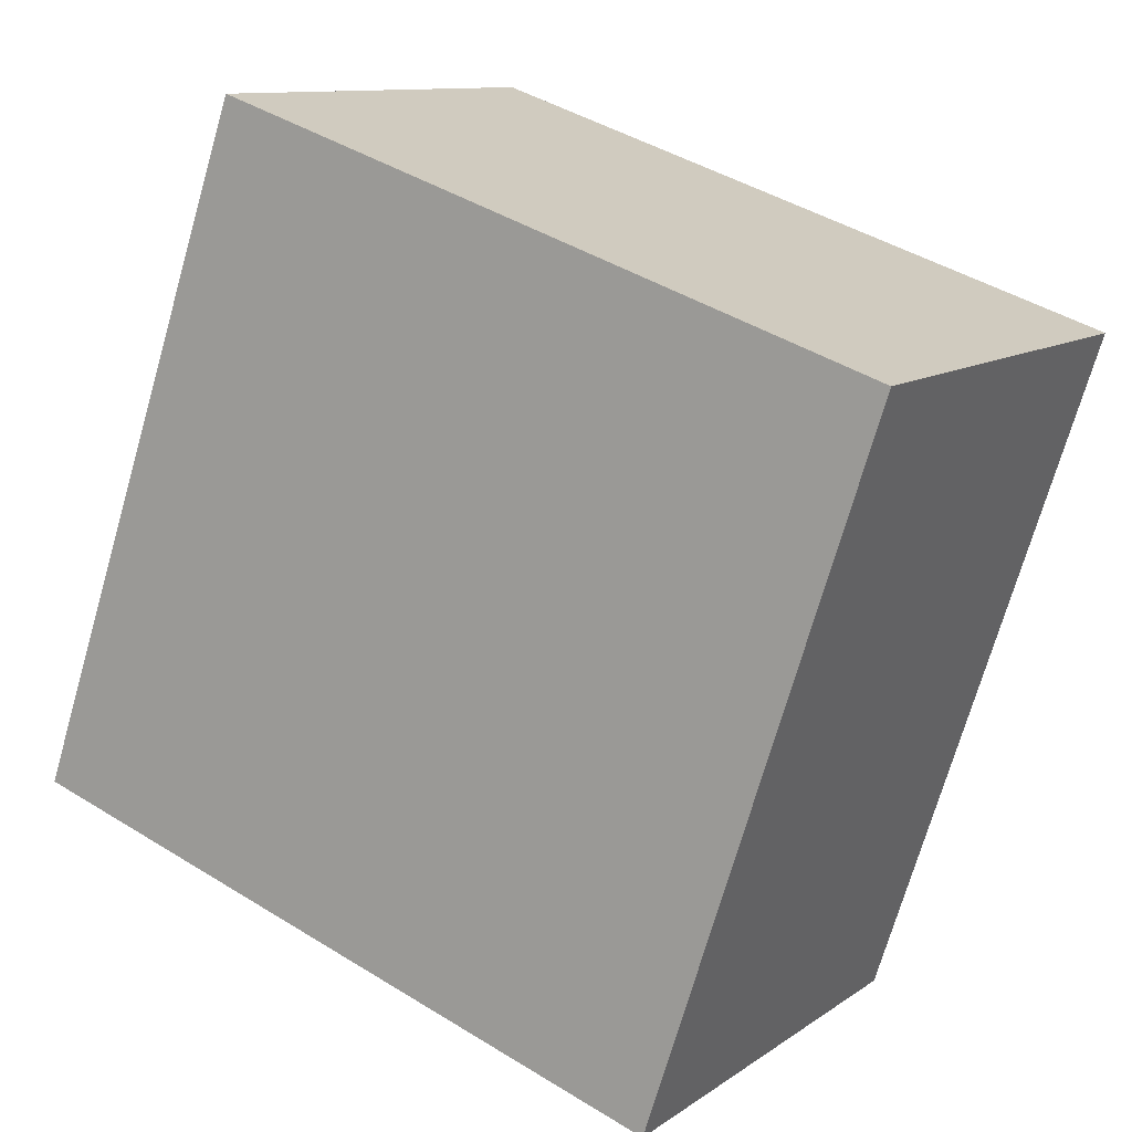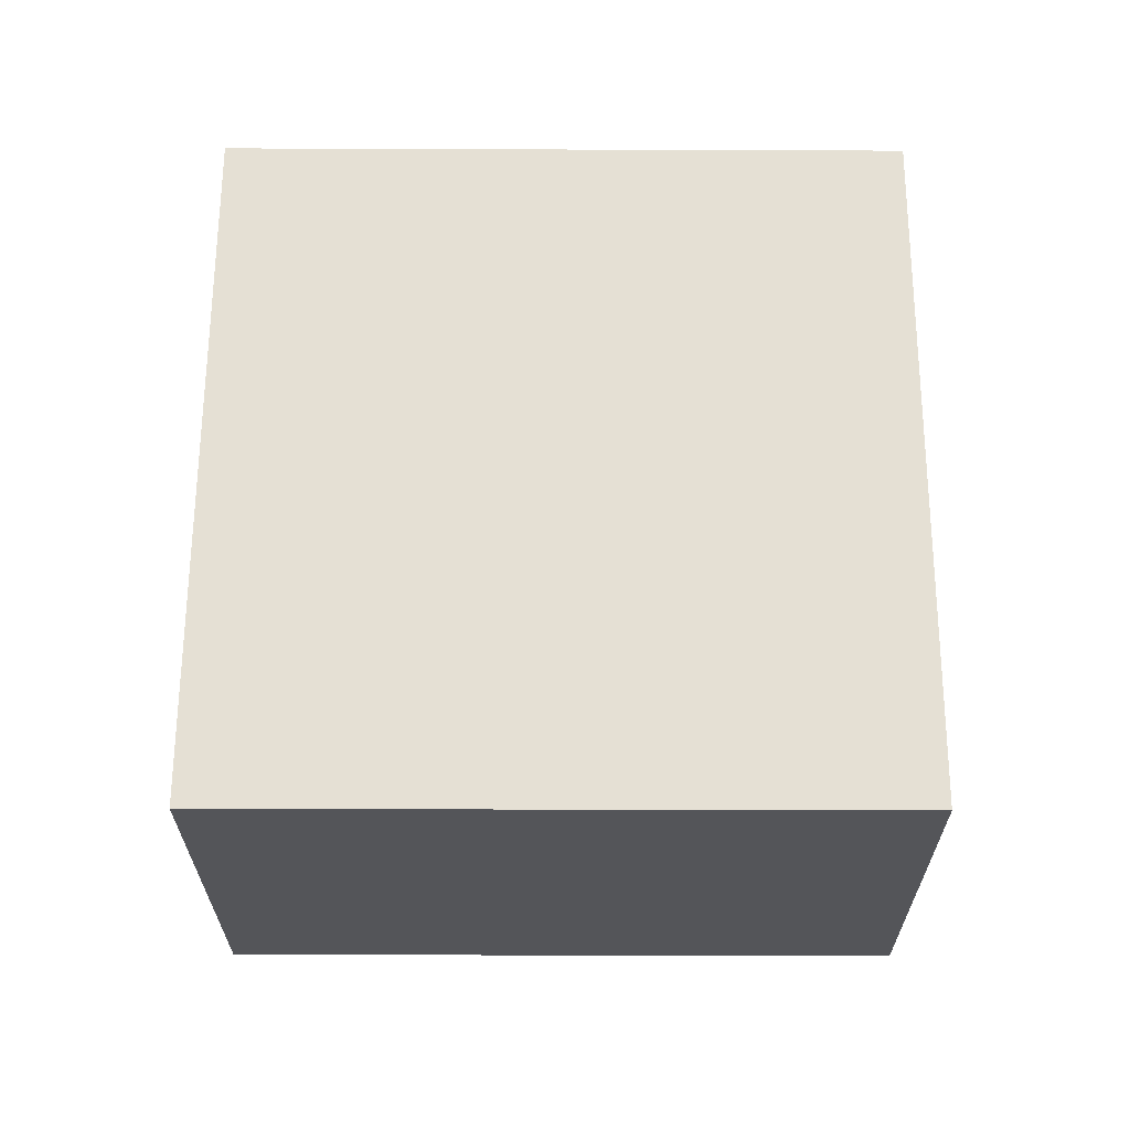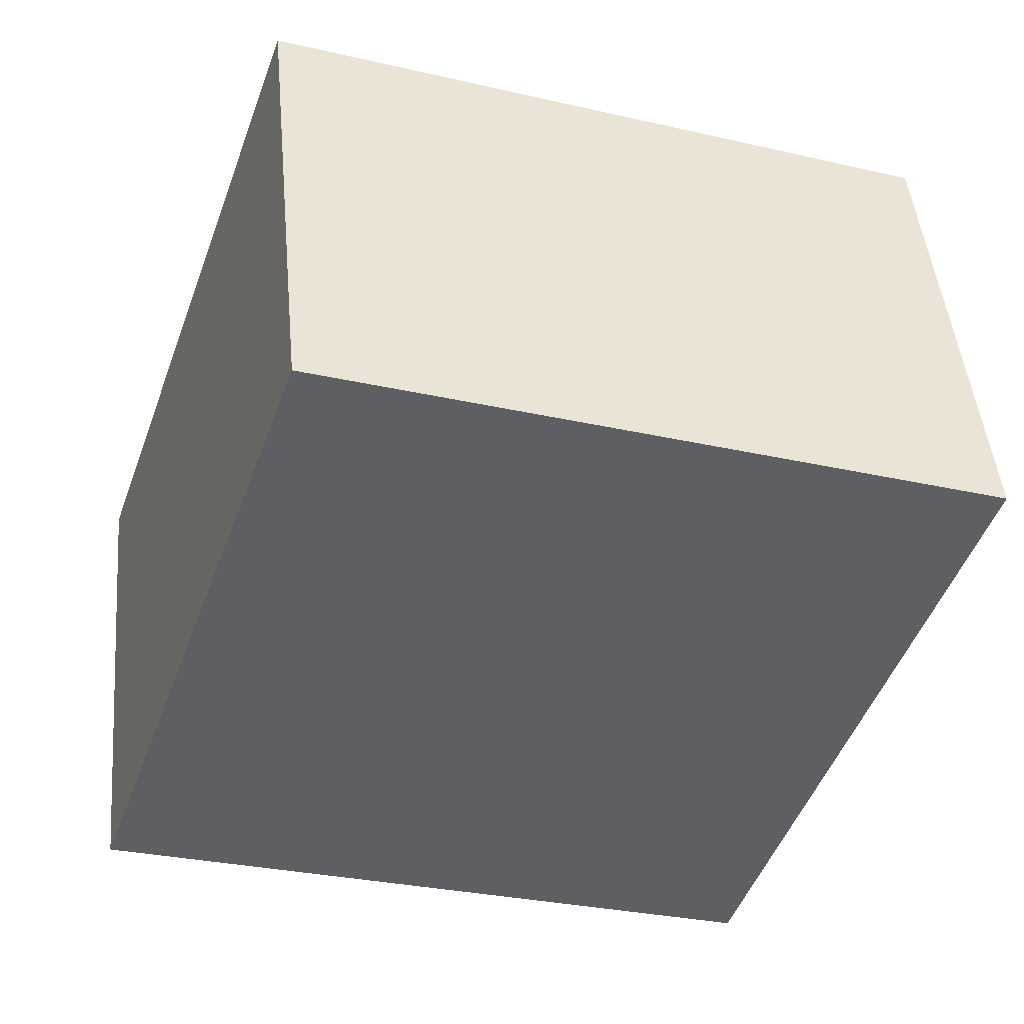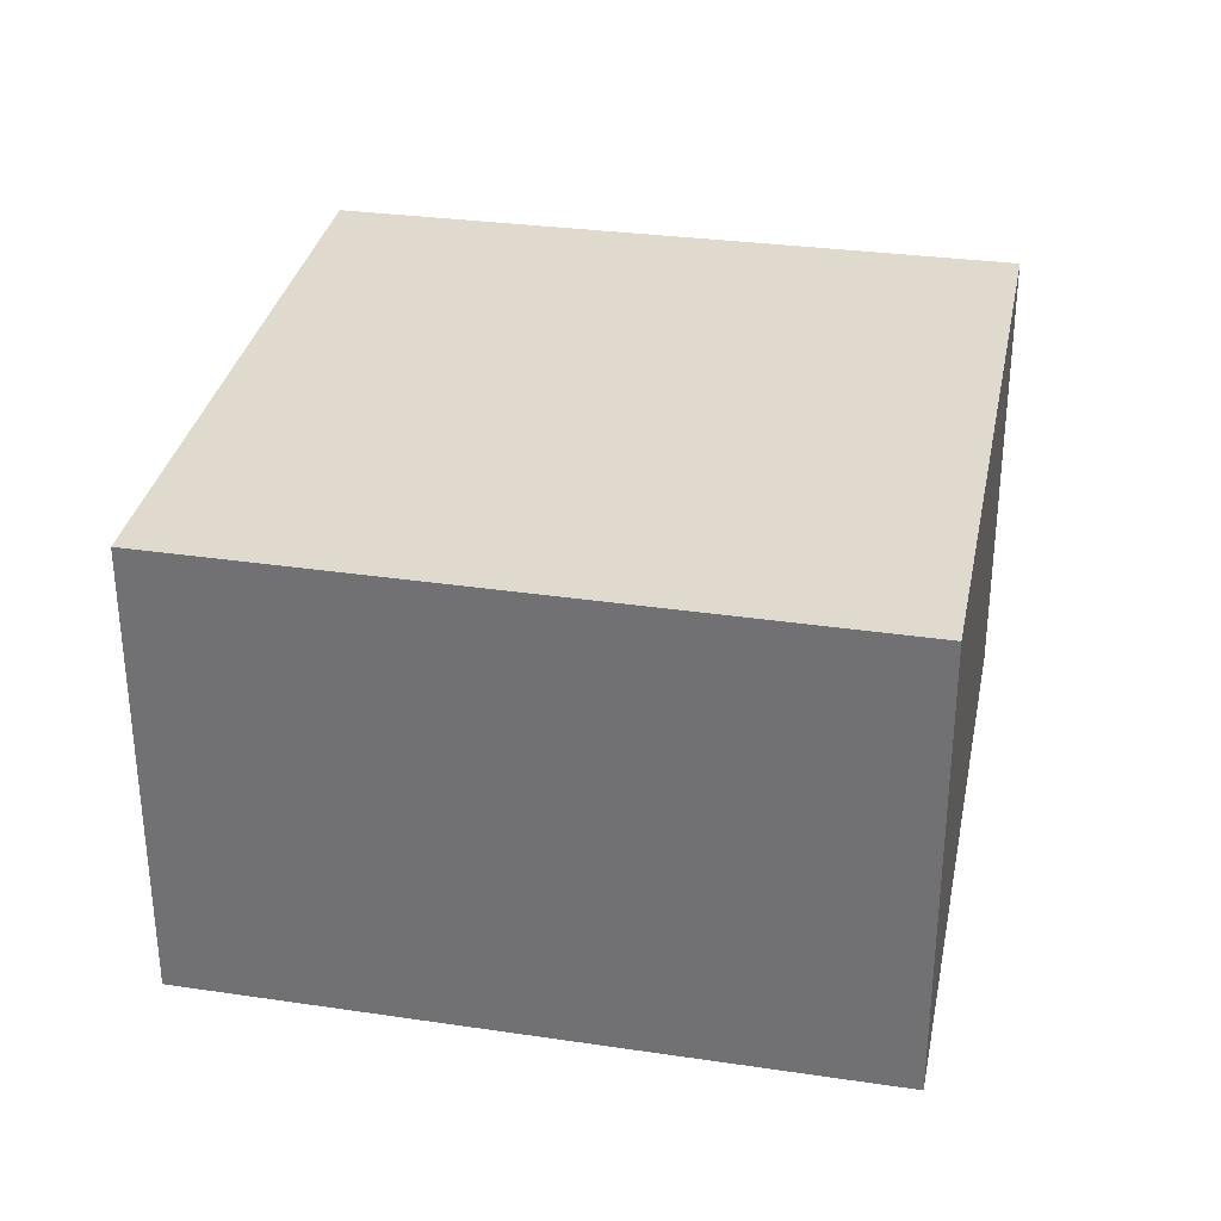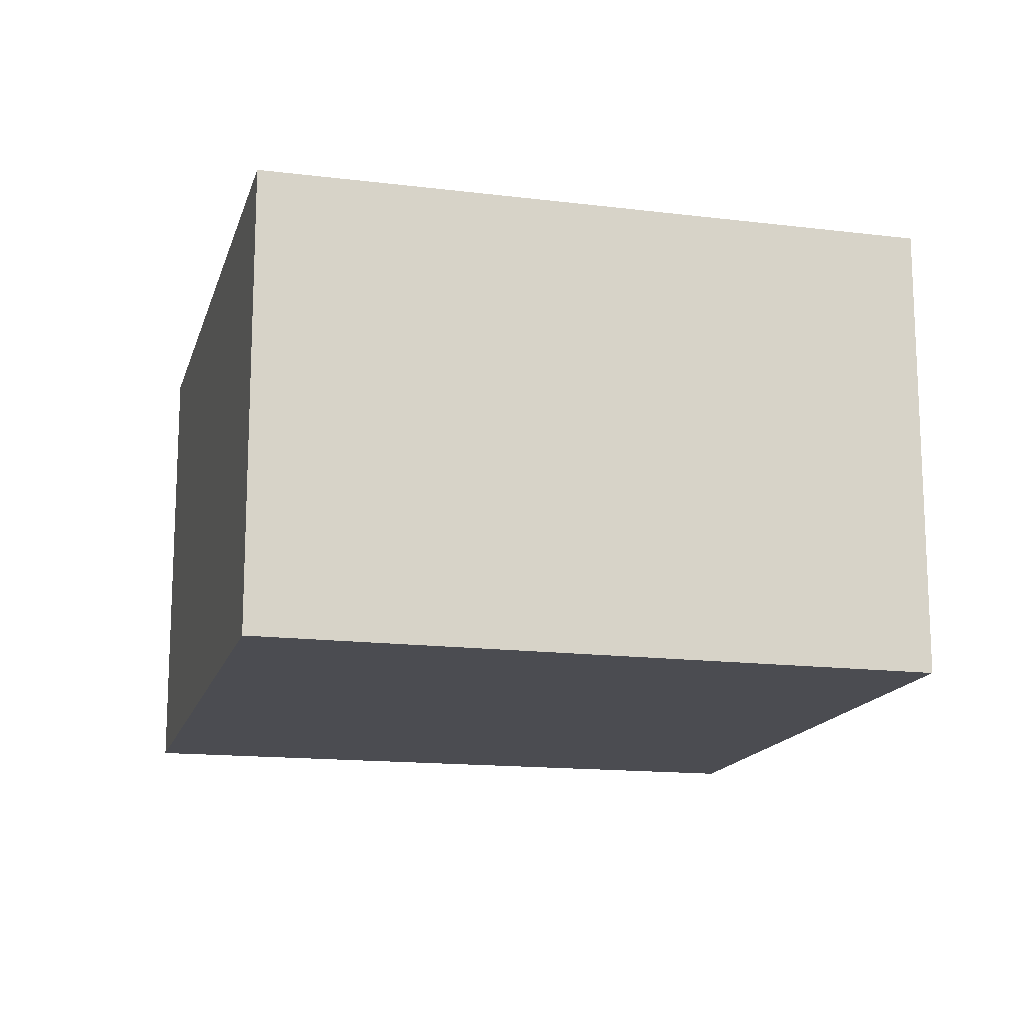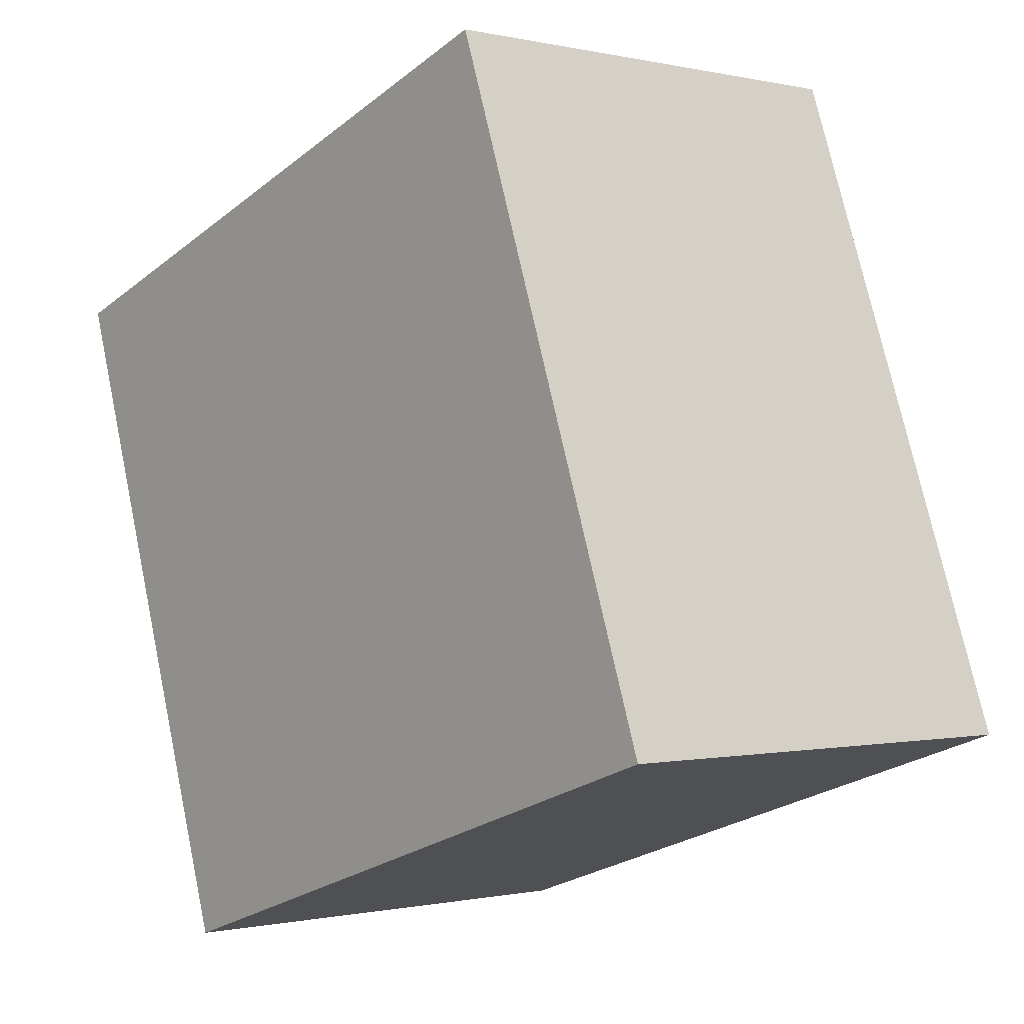
<metadata>
{"format":"obj","ext":"obj","renderer":"f3d","projection":"perspective","resolution":1024,"background":"white","views":[{"elev":10.8,"azim":31.3,"up":"+Z"},{"elev":65.3,"azim":-161.1,"up":"+Y"},{"elev":46.6,"azim":-5.2,"up":"+Z"},{"elev":32.7,"azim":119.8,"up":"+Y"},{"elev":-15.4,"azim":-85.5,"up":"+Y"},{"elev":-0.5,"azim":-130.6,"up":"+Z"}]}
</metadata>
<code>
v  4.375 2.347 2.204
v  0.754 2.347 2.162
v  1.149 2.347 3.293
v  0.382 2.347 1.097
v  0 2.347 1.437e-16
v  3.287 2.347 -1.117
v  1.149 -2.016e-16 3.293
v  0.754 -1.324e-16 2.162
v  0.382 -6.717e-17 1.097
v  0 0 0
v  4.375 -1.35e-16 2.204
v  3.287 6.84e-17 -1.117
g defaultobject
f 1 2 3
f 2 1 4
f 4 1 5
f 5 1 6
f 2 7 3
f 7 2 4
f 7 4 5
f 7 5 8
f 8 5 9
f 9 5 10
f 7 1 3
f 1 7 11
f 11 6 1
f 6 11 12
f 12 5 6
f 5 12 10
f 7 12 11
f 12 7 8
f 12 8 9
f 12 9 10

</code>
